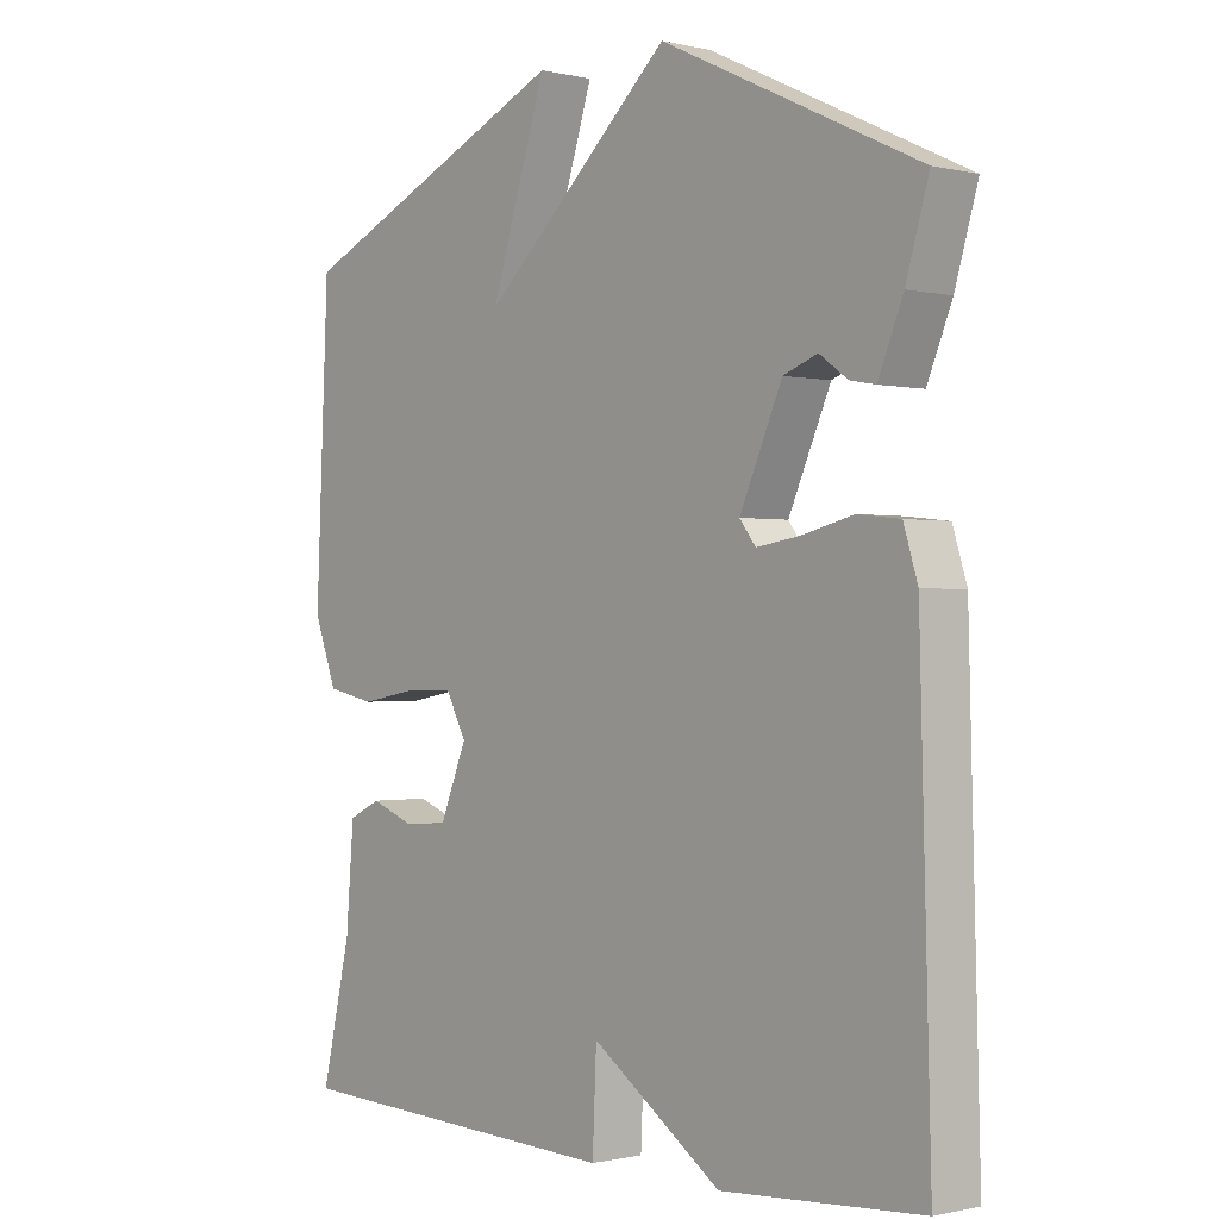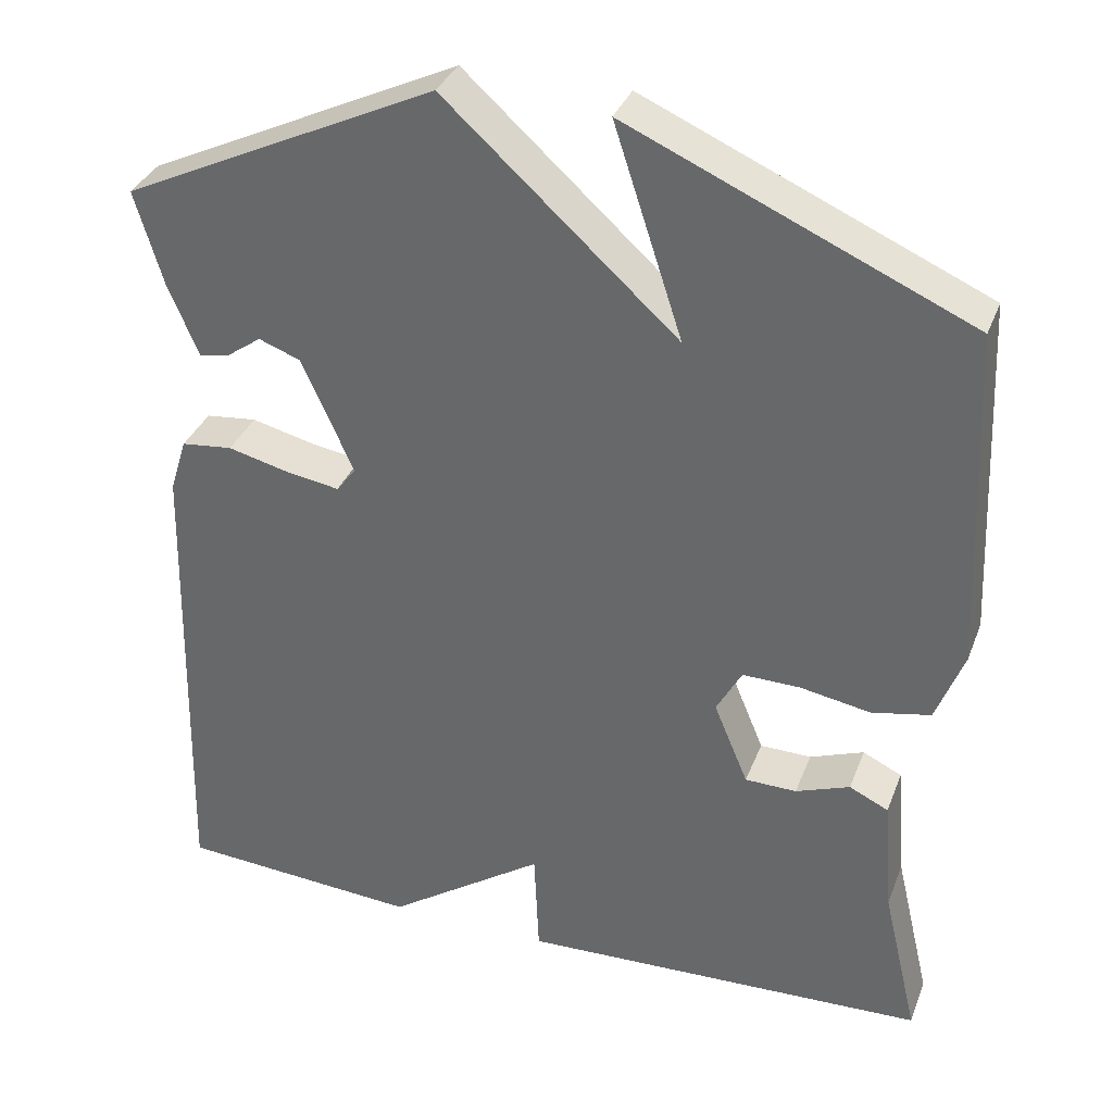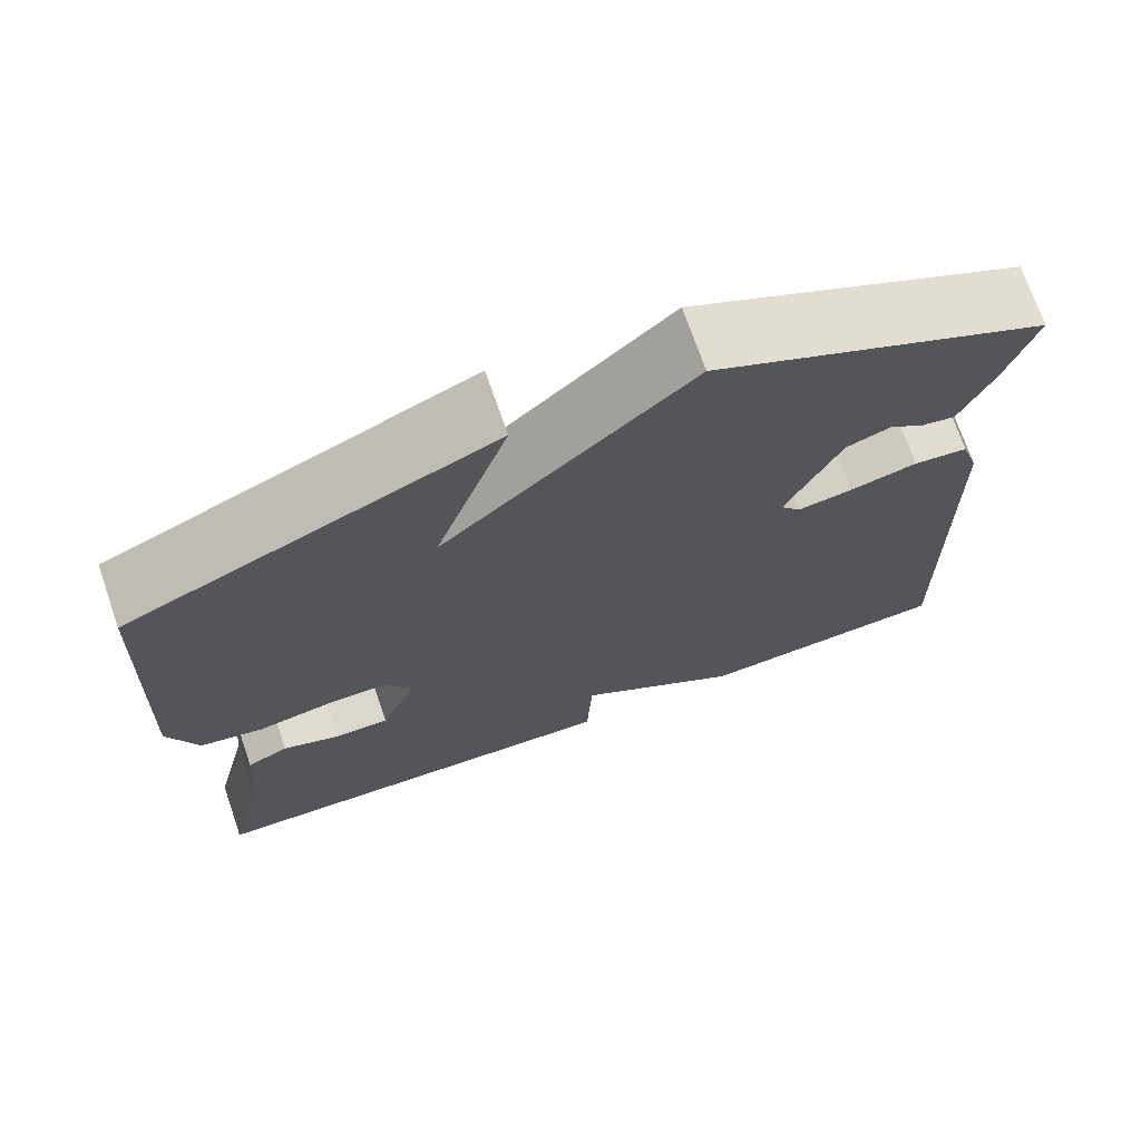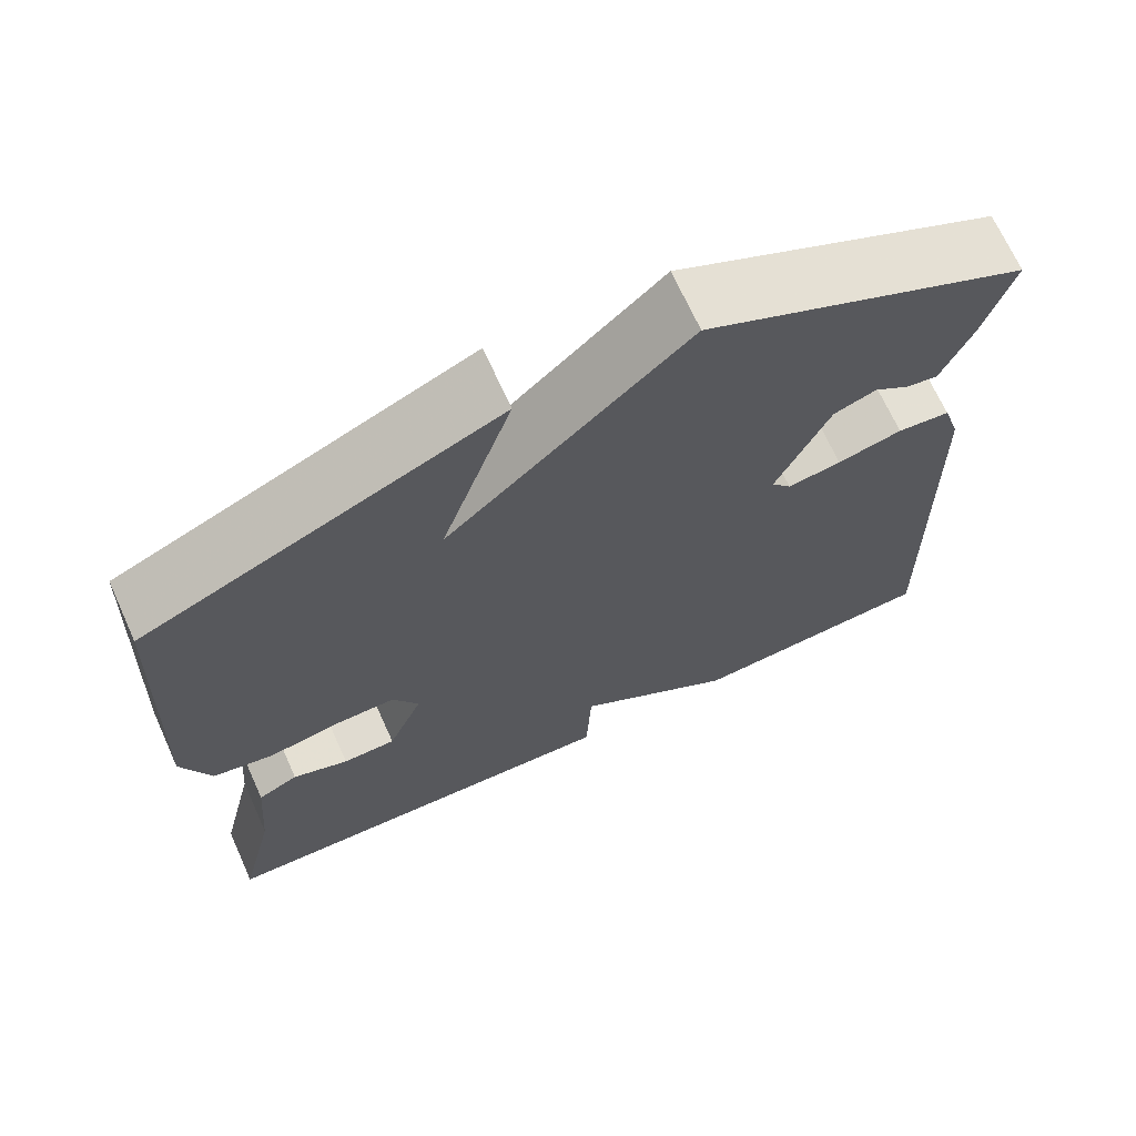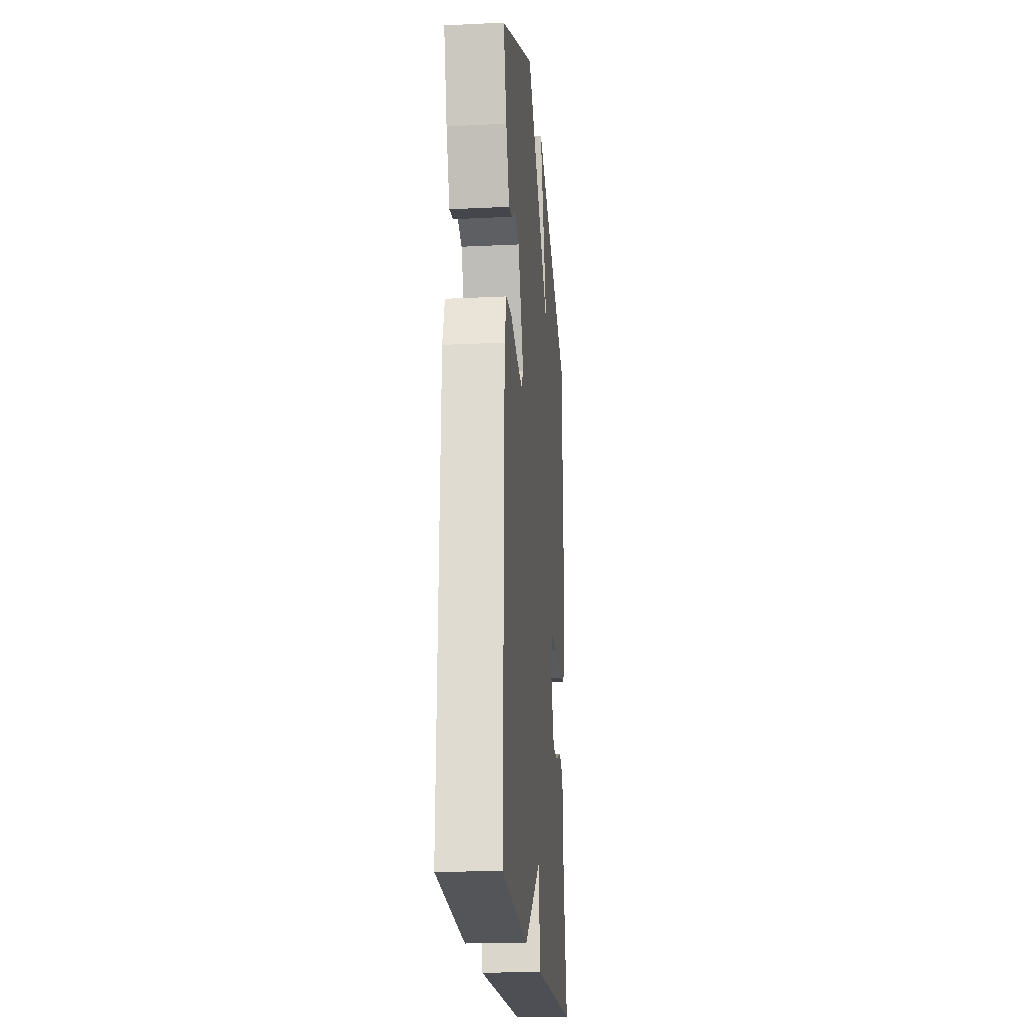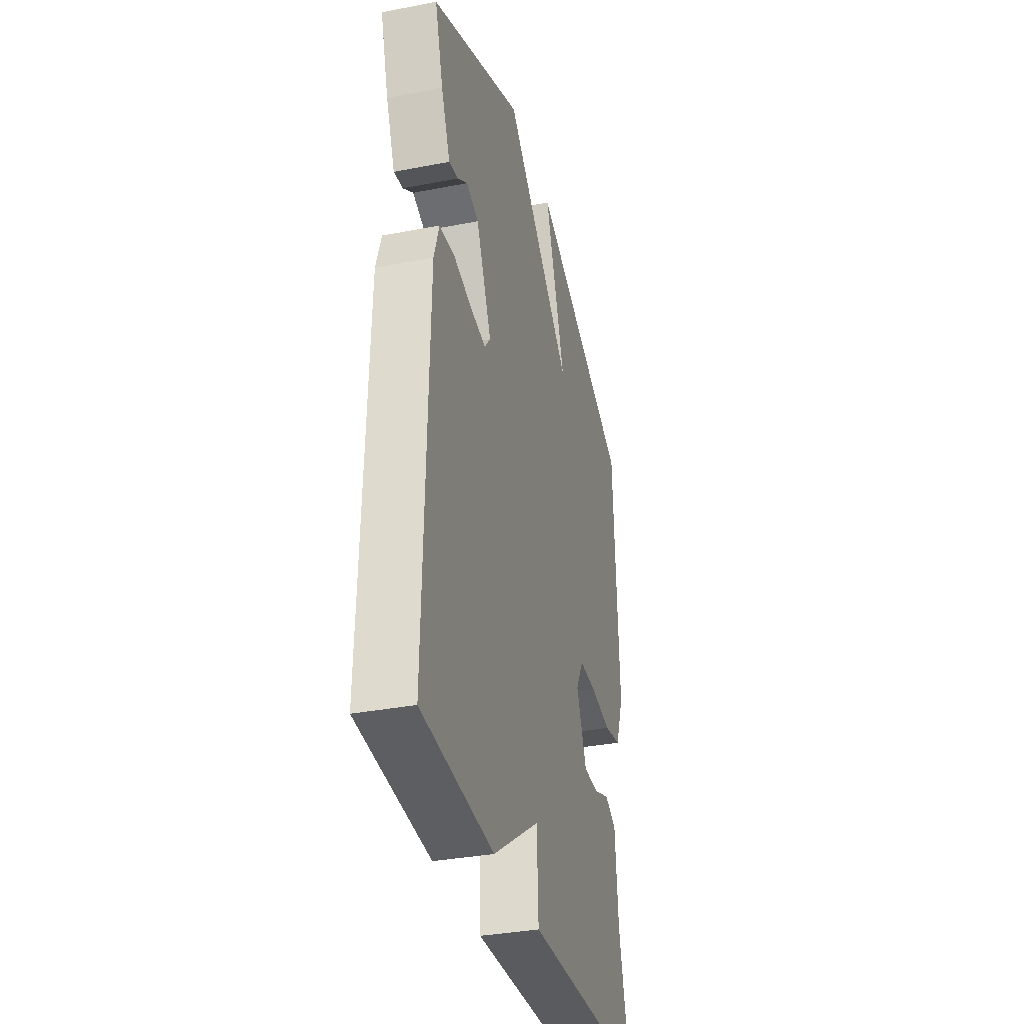
<metadata>
{"format":"obj","ext":"obj","renderer":"f3d","projection":"perspective","resolution":1024,"background":"white","views":[{"elev":-0.7,"azim":-130.8,"up":"+Z"},{"elev":34.6,"azim":19.4,"up":"+Z"},{"elev":72.3,"azim":160.9,"up":"+Z"},{"elev":69.5,"azim":155.6,"up":"+Z"},{"elev":-20.6,"azim":-85.0,"up":"+Z"},{"elev":-34.8,"azim":-75.5,"up":"+Z"}]}
</metadata>
<code>
v 0.5 0.07 0.5
v 0.519 0.07 0.079
v 0.485 0.07 -0.011
v 0.413 0.07 -0.026
v 0.327 0.07 -0.011
v 0.256 0.07 -0.01
v 0.225 0.07 -0.067
v 0.267 0.07 -0.168
v 0.33 0.07 -0.169
v 0.396 0.07 -0.144
v 0.444 0.07 -0.167
v 0.456 0.07 -0.312
v 0.5 0.07 -0.5
v -0.003 0.07 -0.52
v -0.009 0.07 -0.386
v -0.203 0.07 -0.52
v -0.5 0.07 -0.5
v -0.484 0.07 0.097
v -0.463 0.07 0.164
v -0.4 0.07 0.171
v -0.323 0.07 0.152
v -0.259 0.07 0.142
v -0.235 0.07 0.173
v -0.298 0.07 0.314
v -0.349 0.07 0.333
v -0.391 0.07 0.303
v -0.429 0.07 0.296
v -0.466 0.07 0.385
v -0.5 0.07 0.5
v -0.116 0.07 0.683
v 0.168 0.07 0.426
v 0.084 0.07 0.683
v 0.5 0 0.5
v 0.519 0 0.079
v 0.485 0 -0.011
v 0.413 0 -0.026
v 0.327 0 -0.011
v 0.256 0 -0.01
v 0.225 0 -0.067
v 0.267 0 -0.168
v 0.33 0 -0.169
v 0.396 0 -0.144
v 0.444 0 -0.167
v 0.456 0 -0.312
v 0.5 0 -0.5
v -0.003 0 -0.52
v -0.009 0 -0.386
v -0.203 0 -0.52
v -0.5 0 -0.5
v -0.484 0 0.097
v -0.463 0 0.164
v -0.4 0 0.171
v -0.323 0 0.152
v -0.259 0 0.142
v -0.235 0 0.173
v -0.298 0 0.314
v -0.349 0 0.333
v -0.391 0 0.303
v -0.429 0 0.296
v -0.466 0 0.385
v -0.5 0 0.5
v -0.116 0 0.683
v 0.168 0 0.426
v 0.084 0 0.683
f 3 4 5
f 2 3 5
f 1 2 5
f 32 1 5
f 31 32 5
f 30 31 5 6
f 28 29 30
f 27 28 30
f 26 27 30
f 25 26 30
f 24 25 30
f 30 6 7
f 24 30 7
f 23 24 7
f 22 23 7 8
f 21 22 8
f 20 21 8
f 19 20 8
f 18 19 8
f 17 18 8
f 16 17 8
f 15 16 8
f 15 8 9
f 14 15 9
f 13 14 9
f 12 13 9
f 9 10 11 12
f 37 36 35
f 37 35 34
f 37 34 33
f 37 33 64
f 37 64 63
f 38 37 63 62
f 62 61 60
f 62 60 59
f 62 59 58
f 62 58 57
f 62 57 56
f 39 38 62
f 39 62 56
f 39 56 55
f 40 39 55 54
f 40 54 53
f 40 53 52
f 40 52 51
f 40 51 50
f 40 50 49
f 40 49 48
f 40 48 47
f 41 40 47
f 41 47 46
f 41 46 45
f 41 45 44
f 44 43 42 41
f 1 33 34 2
f 2 34 35 3
f 3 35 36 4
f 4 36 37 5
f 5 37 38 6
f 6 38 39 7
f 7 39 40 8
f 8 40 41 9
f 9 41 42 10
f 10 42 43 11
f 11 43 44 12
f 12 44 45 13
f 13 45 46 14
f 14 46 47 15
f 15 47 48 16
f 16 48 49 17
f 17 49 50 18
f 18 50 51 19
f 19 51 52 20
f 20 52 53 21
f 21 53 54 22
f 22 54 55 23
f 23 55 56 24
f 24 56 57 25
f 25 57 58 26
f 26 58 59 27
f 27 59 60 28
f 28 60 61 29
f 29 61 62 30
f 30 62 63 31
f 31 63 64 32
f 32 64 33 1

</code>
